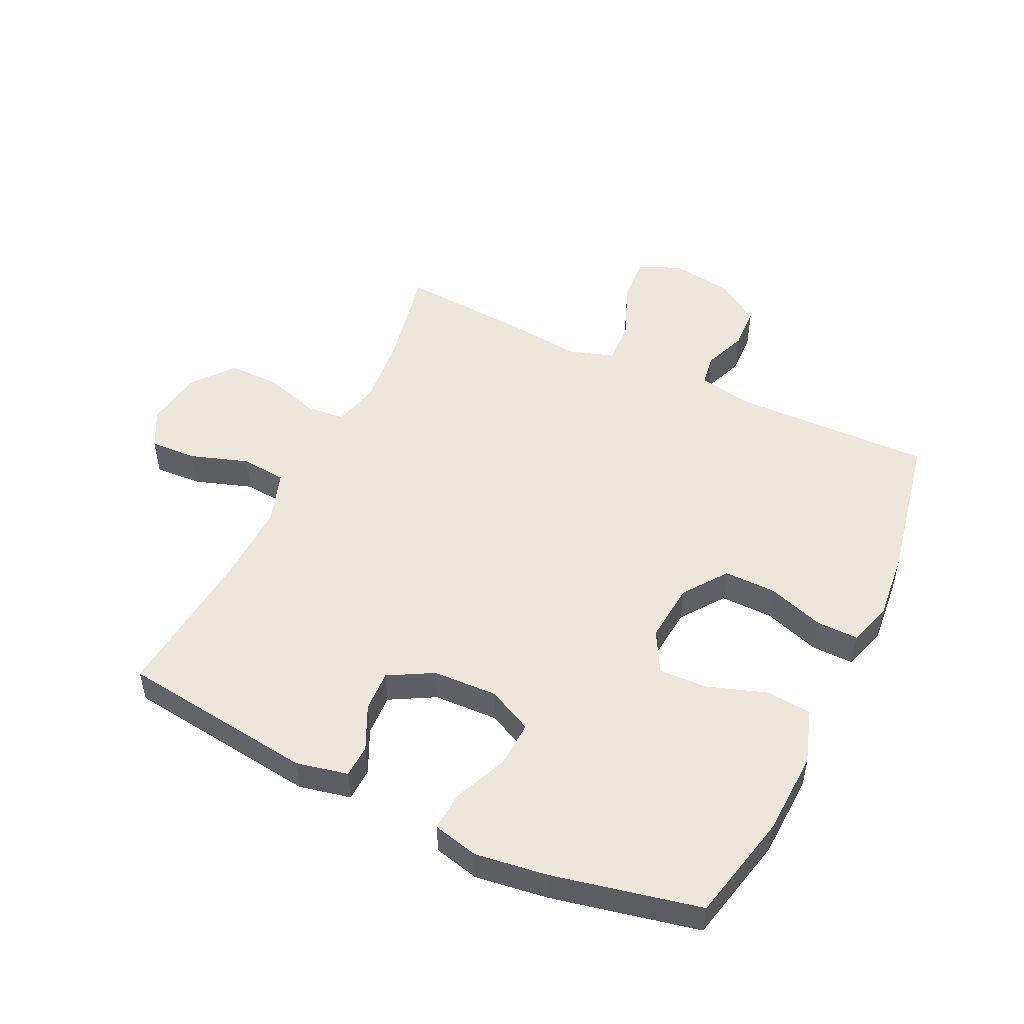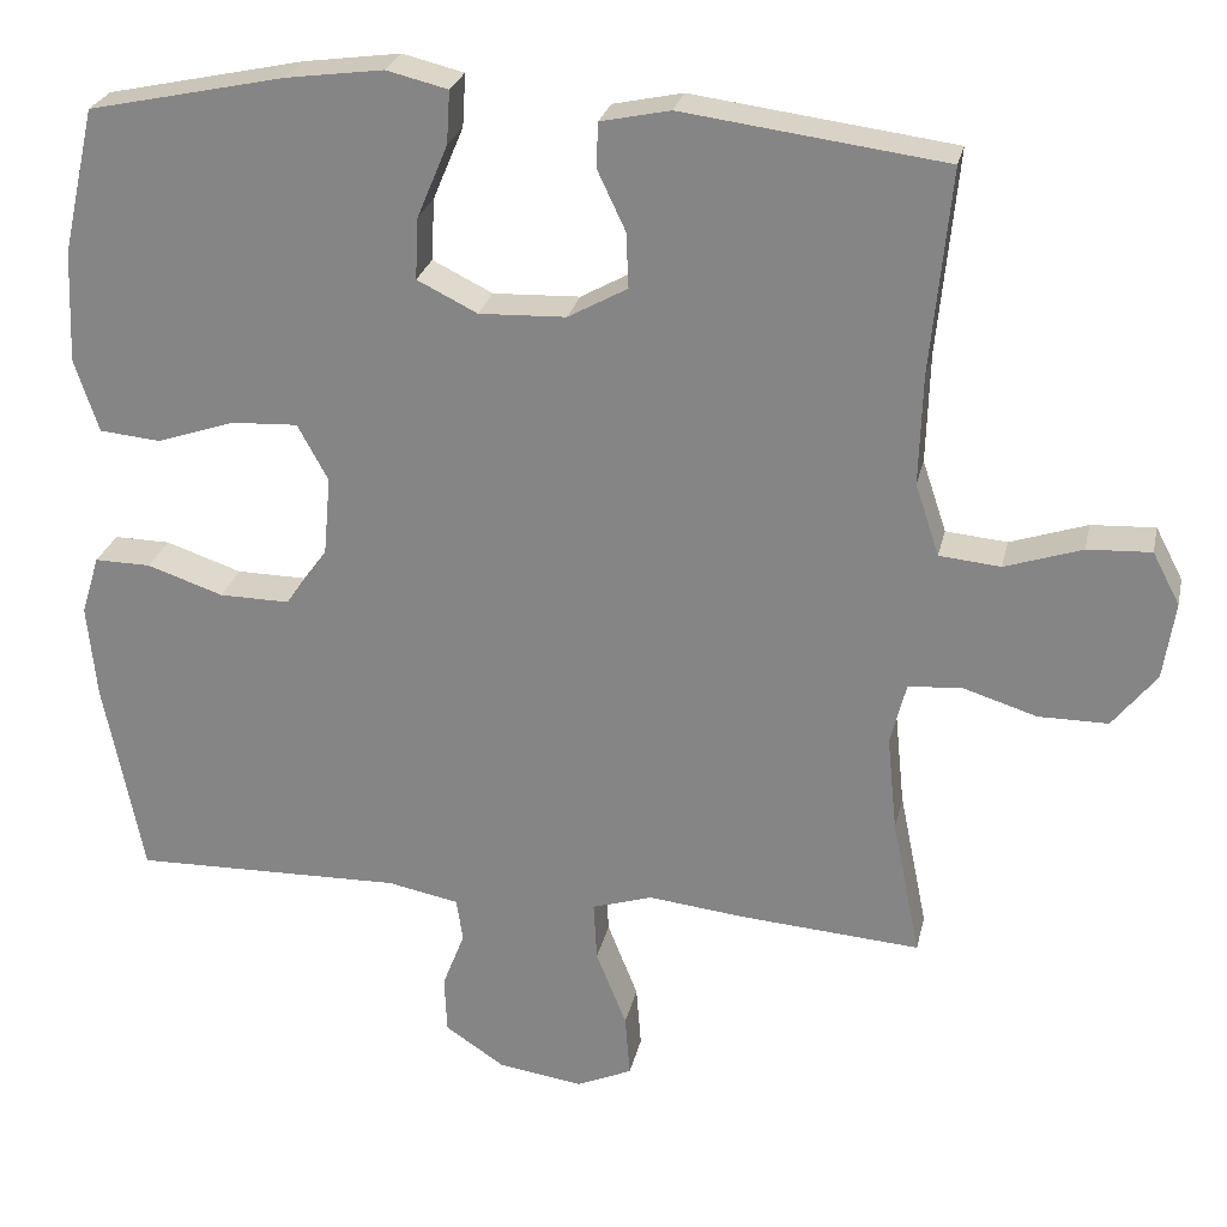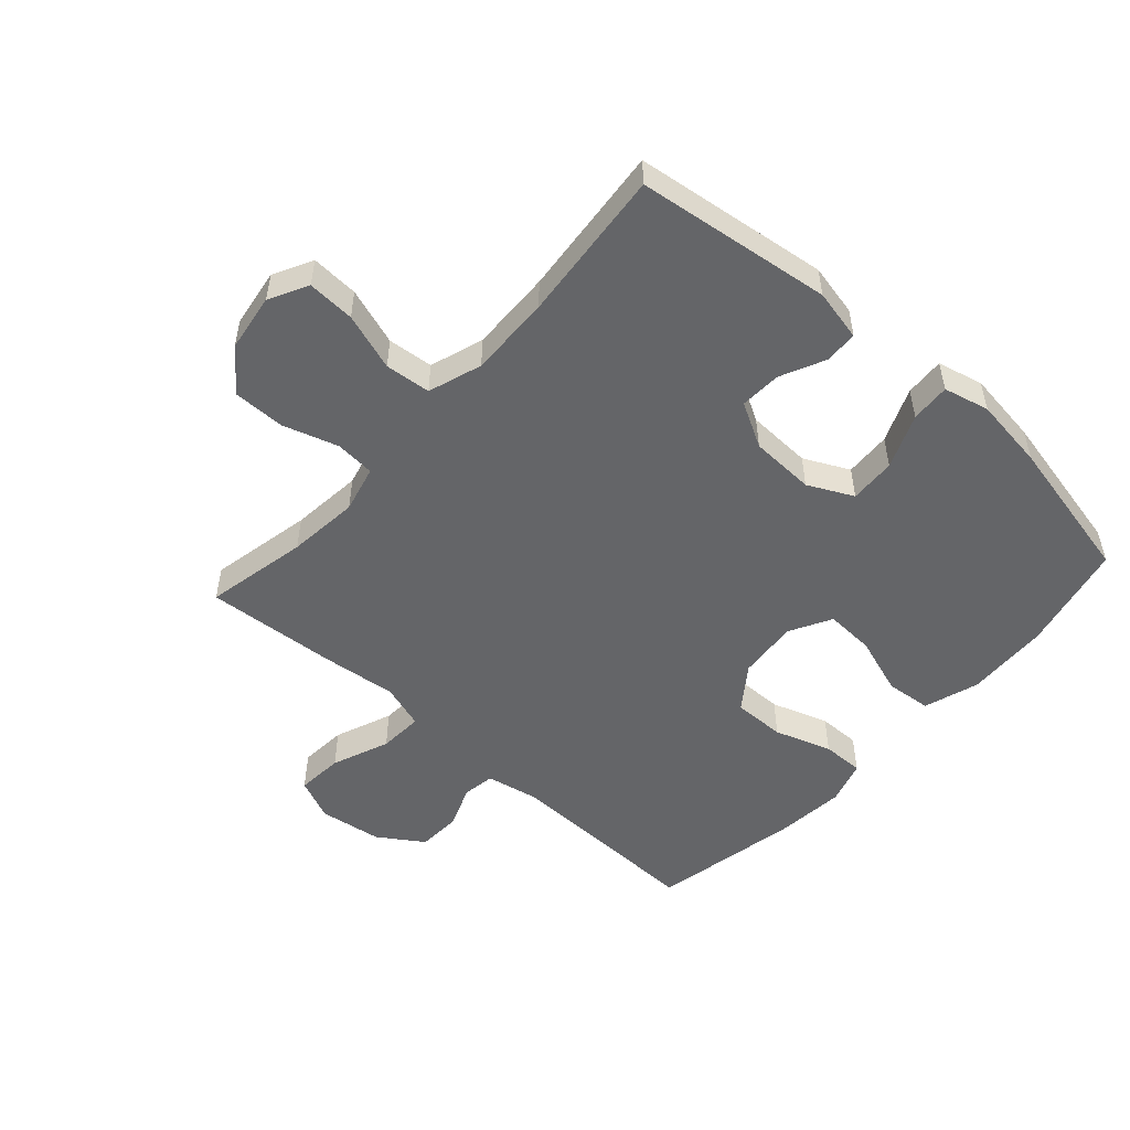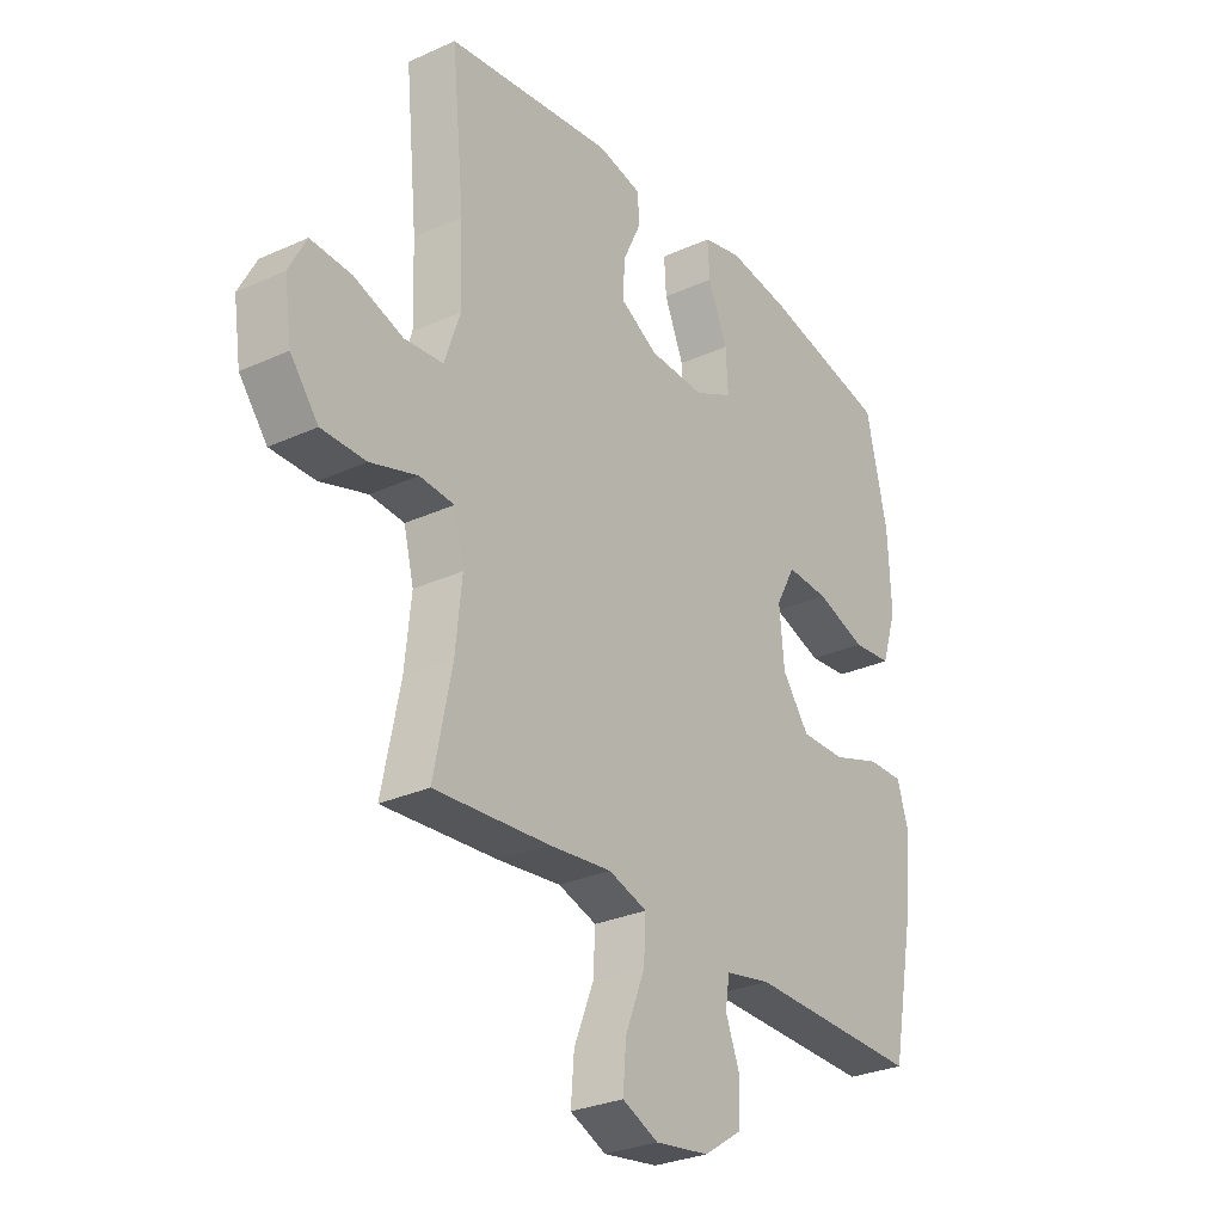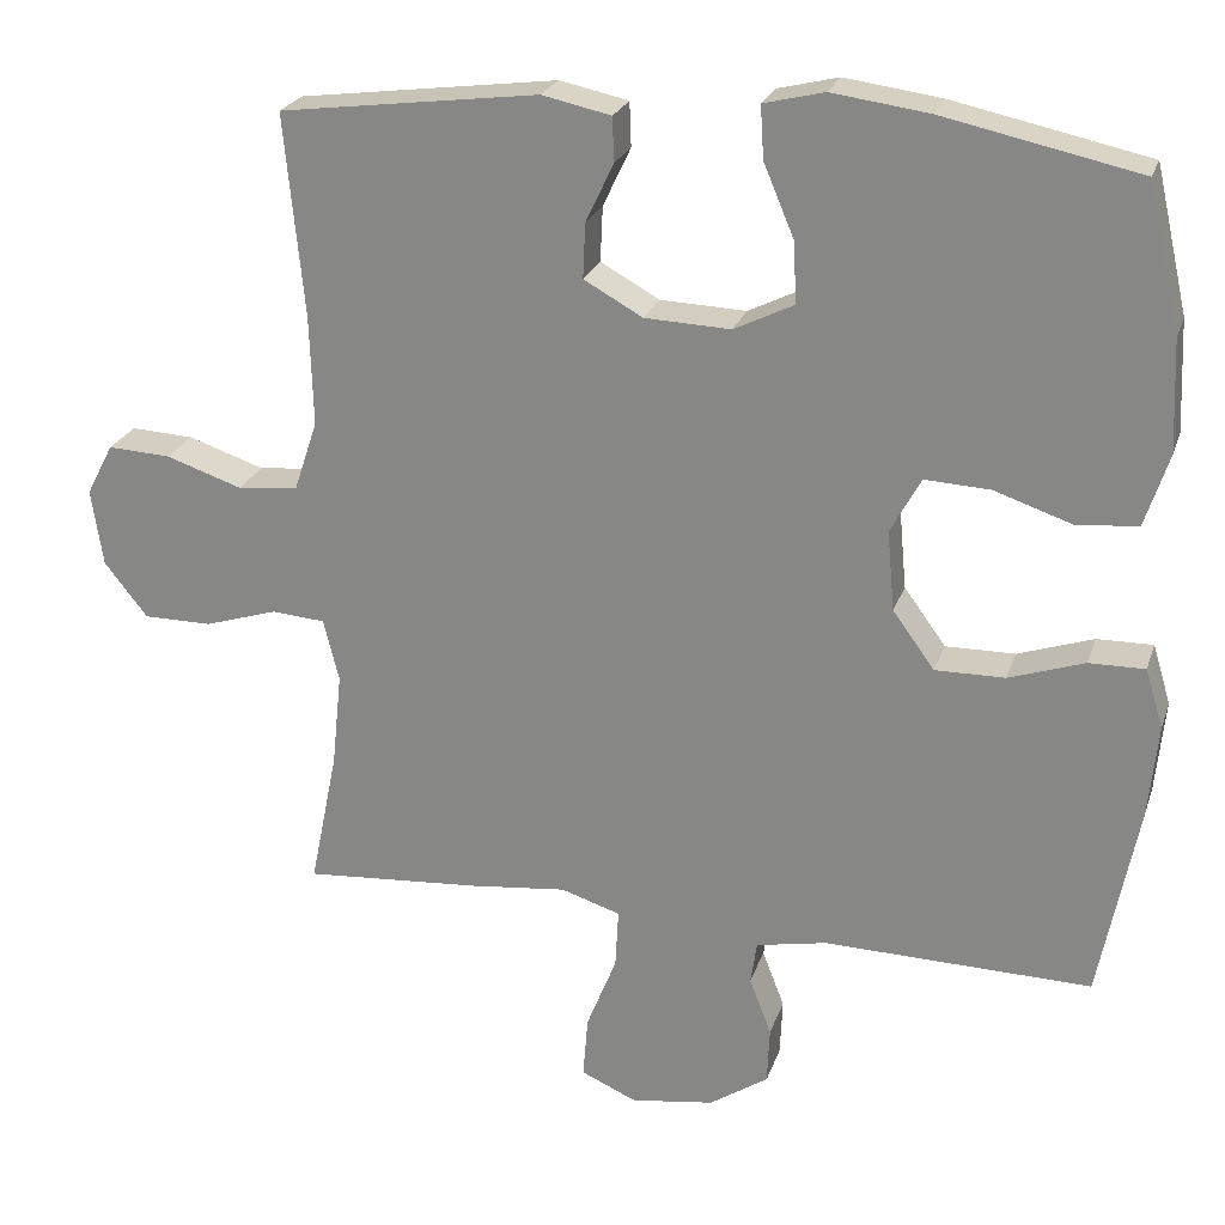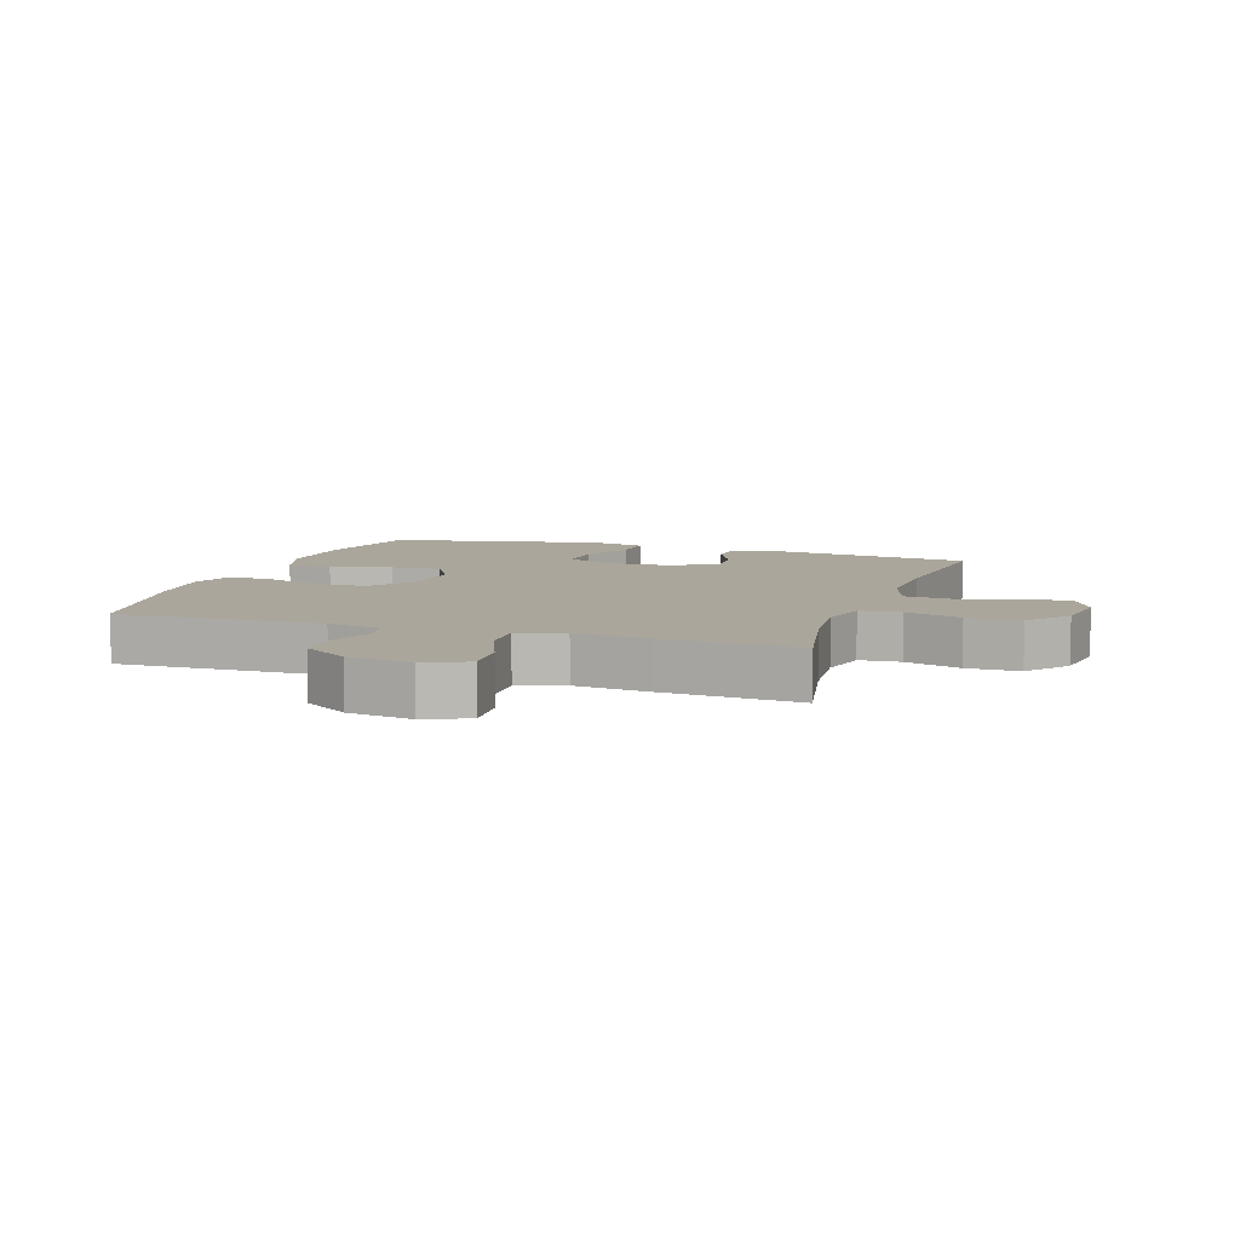
<metadata>
{"format":"obj","ext":"obj","renderer":"f3d","projection":"perspective","resolution":1024,"background":"white","views":[{"elev":50.4,"azim":25.5,"up":"+Y"},{"elev":25.9,"azim":-167.8,"up":"+Z"},{"elev":-51.6,"azim":-41.9,"up":"+Y"},{"elev":-29.0,"azim":-55.9,"up":"+Z"},{"elev":23.8,"azim":16.3,"up":"+Z"},{"elev":8.0,"azim":-161.5,"up":"+Y"}]}
</metadata>
<code>
v 0.5 0.07 -0.5
v 0.173 0.07 -0.493
v 0.087 0.07 -0.51
v 0.079 0.07 -0.562
v 0.106 0.07 -0.632
v 0.103 0.07 -0.702
v 0.031 0.07 -0.75
v -0.071 0.07 -0.765
v -0.139 0.07 -0.735
v -0.133 0.07 -0.659
v -0.096 0.07 -0.566
v -0.092 0.07 -0.494
v -0.165 0.07 -0.471
v -0.283 0.07 -0.484
v -0.5 0.07 -0.5
v -0.466 0.07 -0.333
v -0.454 0.07 -0.217
v -0.473 0.07 -0.141
v -0.538 0.07 -0.136
v -0.627 0.07 -0.164
v -0.711 0.07 -0.164
v -0.764 0.07 -0.097
v -0.778 0.07 -0.003
v -0.745 0.07 0.06
v -0.668 0.07 0.056
v -0.575 0.07 0.025
v -0.501 0.07 0.032
v -0.472 0.07 0.119
v -0.476 0.07 0.252
v -0.5 0.07 0.5
v -0.184 0.07 0.541
v -0.1 0.07 0.523
v -0.098 0.07 0.469
v -0.132 0.07 0.397
v -0.135 0.07 0.33
v -0.063 0.07 0.29
v 0.042 0.07 0.286
v 0.115 0.07 0.322
v 0.111 0.07 0.397
v 0.074 0.07 0.485
v 0.07 0.07 0.549
v 0.144 0.07 0.567
v 0.262 0.07 0.551
v 0.5 0.07 0.5
v 0.54 0.07 0.324
v 0.546 0.07 0.188
v 0.517 0.07 0.099
v 0.443 0.07 0.092
v 0.348 0.07 0.124
v 0.268 0.07 0.128
v 0.231 0.07 0.06
v 0.24 0.07 -0.038
v 0.291 0.07 -0.108
v 0.376 0.07 -0.107
v 0.468 0.07 -0.076
v 0.536 0.07 -0.075
v 0.558 0.07 -0.147
v 0.547 0.07 -0.26
v 0.5 0 -0.5
v 0.173 0 -0.493
v 0.087 0 -0.51
v 0.079 0 -0.562
v 0.106 0 -0.632
v 0.103 0 -0.702
v 0.031 0 -0.75
v -0.071 0 -0.765
v -0.139 0 -0.735
v -0.133 0 -0.659
v -0.096 0 -0.566
v -0.092 0 -0.494
v -0.165 0 -0.471
v -0.283 0 -0.484
v -0.5 0 -0.5
v -0.466 0 -0.333
v -0.454 0 -0.217
v -0.473 0 -0.141
v -0.538 0 -0.136
v -0.627 0 -0.164
v -0.711 0 -0.164
v -0.764 0 -0.097
v -0.778 0 -0.003
v -0.745 0 0.06
v -0.668 0 0.056
v -0.575 0 0.025
v -0.501 0 0.032
v -0.472 0 0.119
v -0.476 0 0.252
v -0.5 0 0.5
v -0.184 0 0.541
v -0.1 0 0.523
v -0.098 0 0.469
v -0.132 0 0.397
v -0.135 0 0.33
v -0.063 0 0.29
v 0.042 0 0.286
v 0.115 0 0.322
v 0.111 0 0.397
v 0.074 0 0.485
v 0.07 0 0.549
v 0.144 0 0.567
v 0.262 0 0.551
v 0.5 0 0.5
v 0.54 0 0.324
v 0.546 0 0.188
v 0.517 0 0.099
v 0.443 0 0.092
v 0.348 0 0.124
v 0.268 0 0.128
v 0.231 0 0.06
v 0.24 0 -0.038
v 0.291 0 -0.108
v 0.376 0 -0.107
v 0.468 0 -0.076
v 0.536 0 -0.075
v 0.558 0 -0.147
v 0.547 0 -0.26
f 57 58 1 2
f 54 55 56 57
f 53 54 57 2
f 52 53 2 3
f 51 52 3
f 46 47 48 49
f 46 49 50
f 45 46 50
f 44 45 50
f 43 44 50
f 42 43 50 51
f 39 40 41 42
f 38 39 42 51
f 31 32 33 34
f 29 30 31 34
f 28 29 34 35
f 27 28 35 36
f 23 24 25 26
f 23 26 27
f 22 23 27
f 19 20 21 22
f 18 19 22 27
f 17 18 27 36
f 13 14 15 16
f 12 13 16 17
f 8 9 10 11
f 8 11 12
f 7 8 12
f 4 5 6 7
f 3 4 7 12
f 37 38 51 3
f 17 36 37
f 3 12 17 37
f 60 59 116 115
f 115 114 113 112
f 60 115 112 111
f 61 60 111 110
f 61 110 109
f 107 106 105 104
f 108 107 104
f 108 104 103
f 108 103 102
f 108 102 101
f 109 108 101 100
f 100 99 98 97
f 109 100 97 96
f 92 91 90 89
f 92 89 88 87
f 93 92 87 86
f 94 93 86 85
f 84 83 82 81
f 85 84 81
f 85 81 80
f 80 79 78 77
f 85 80 77 76
f 94 85 76 75
f 74 73 72 71
f 75 74 71 70
f 69 68 67 66
f 70 69 66
f 70 66 65
f 65 64 63 62
f 70 65 62 61
f 61 109 96 95
f 95 94 75
f 95 75 70 61
f 1 59 60 2
f 2 60 61 3
f 3 61 62 4
f 4 62 63 5
f 5 63 64 6
f 6 64 65 7
f 7 65 66 8
f 8 66 67 9
f 9 67 68 10
f 10 68 69 11
f 11 69 70 12
f 12 70 71 13
f 13 71 72 14
f 14 72 73 15
f 15 73 74 16
f 16 74 75 17
f 17 75 76 18
f 18 76 77 19
f 19 77 78 20
f 20 78 79 21
f 21 79 80 22
f 22 80 81 23
f 23 81 82 24
f 24 82 83 25
f 25 83 84 26
f 26 84 85 27
f 27 85 86 28
f 28 86 87 29
f 29 87 88 30
f 30 88 89 31
f 31 89 90 32
f 32 90 91 33
f 33 91 92 34
f 34 92 93 35
f 35 93 94 36
f 36 94 95 37
f 37 95 96 38
f 38 96 97 39
f 39 97 98 40
f 40 98 99 41
f 41 99 100 42
f 42 100 101 43
f 43 101 102 44
f 44 102 103 45
f 45 103 104 46
f 46 104 105 47
f 47 105 106 48
f 48 106 107 49
f 49 107 108 50
f 50 108 109 51
f 51 109 110 52
f 52 110 111 53
f 53 111 112 54
f 54 112 113 55
f 55 113 114 56
f 56 114 115 57
f 57 115 116 58
f 58 116 59 1

</code>
